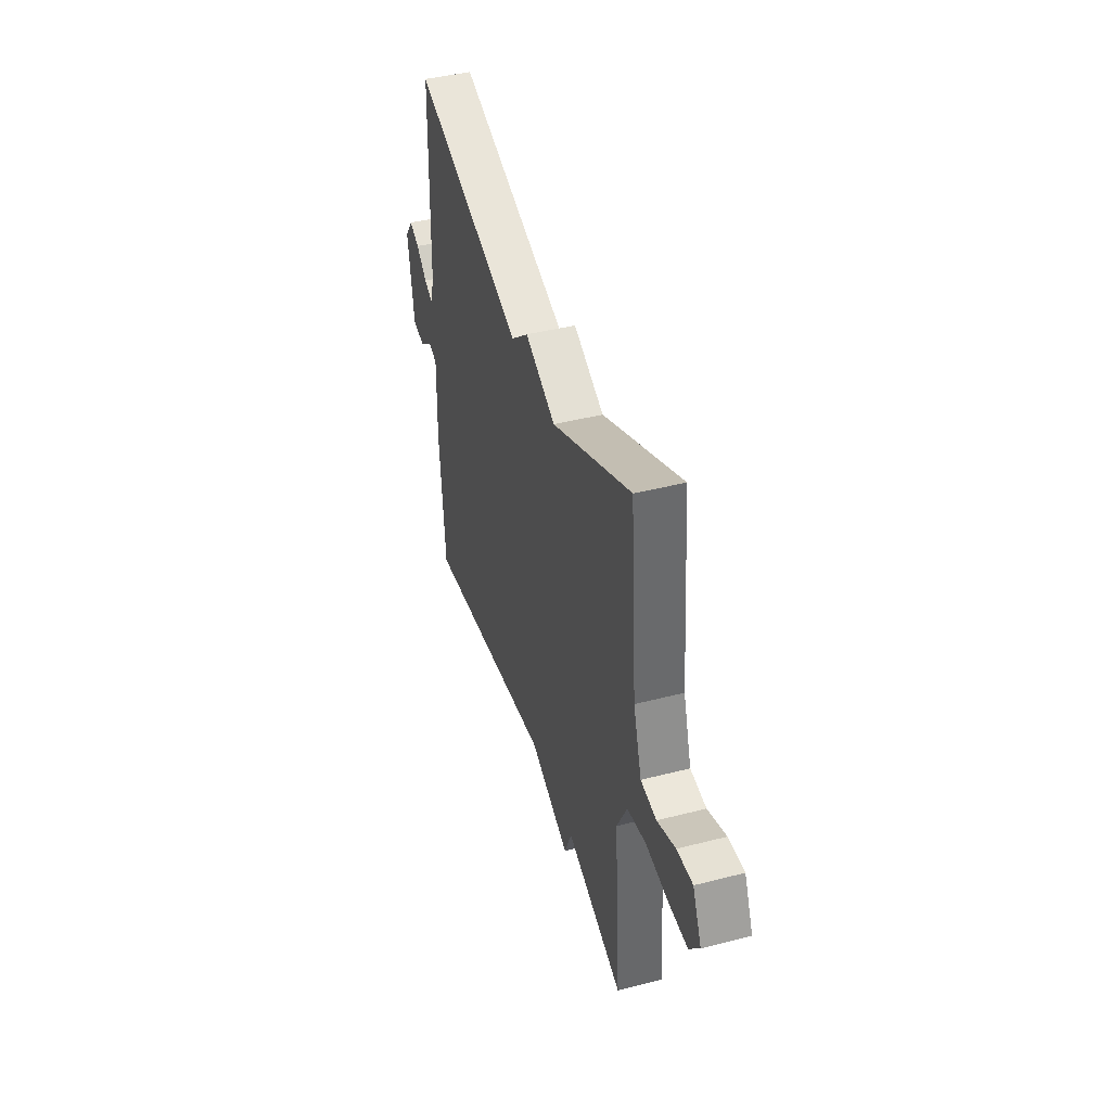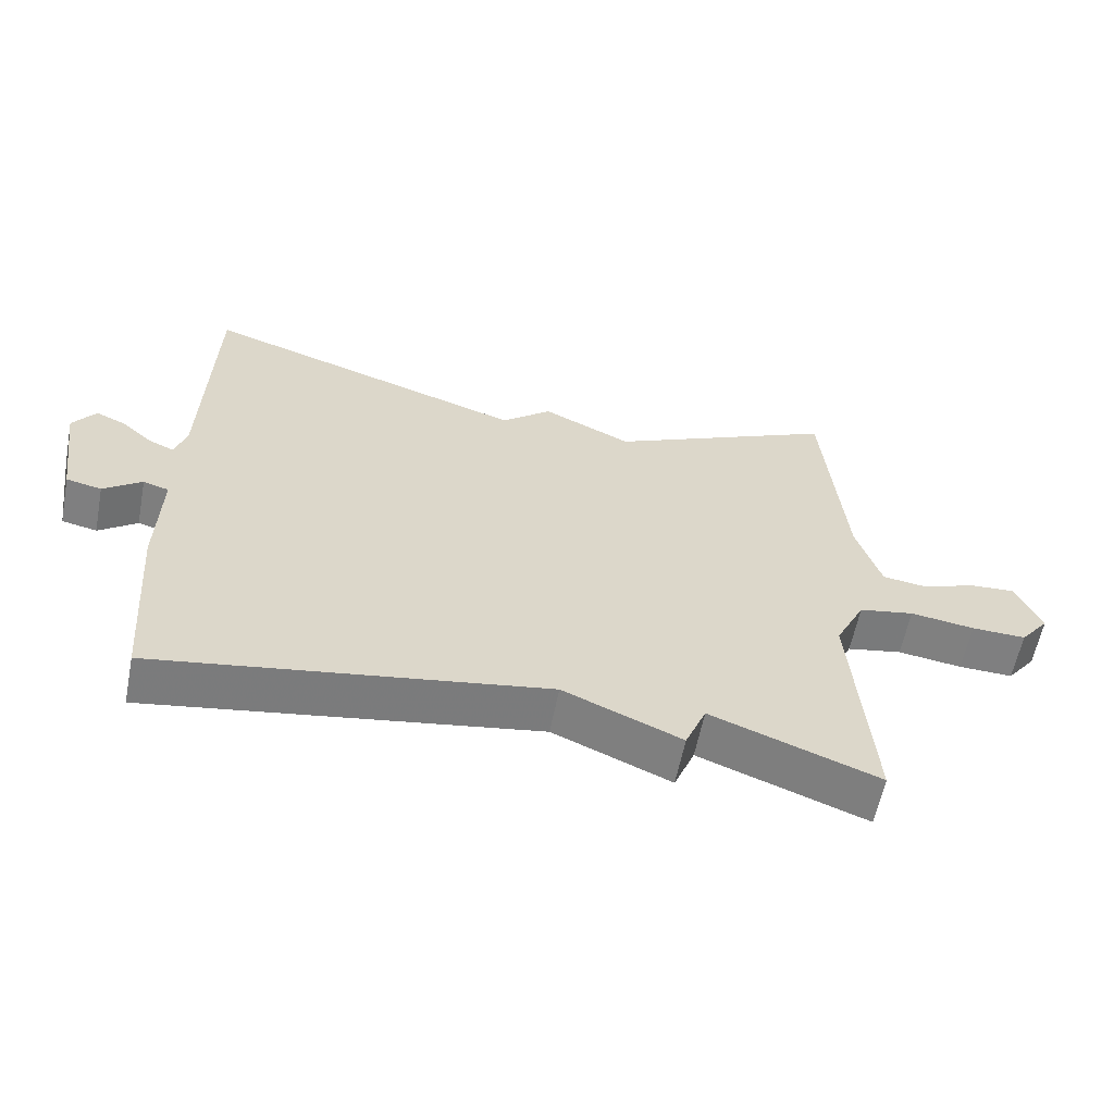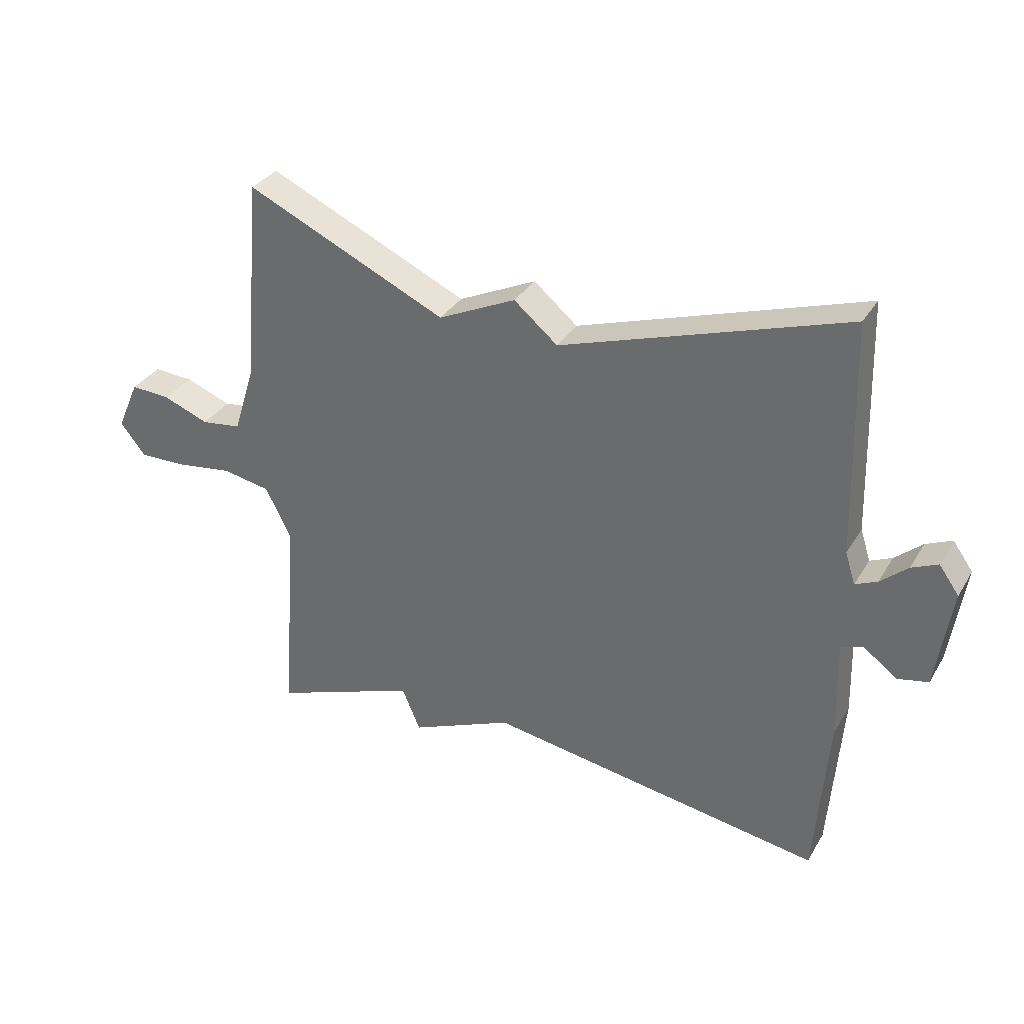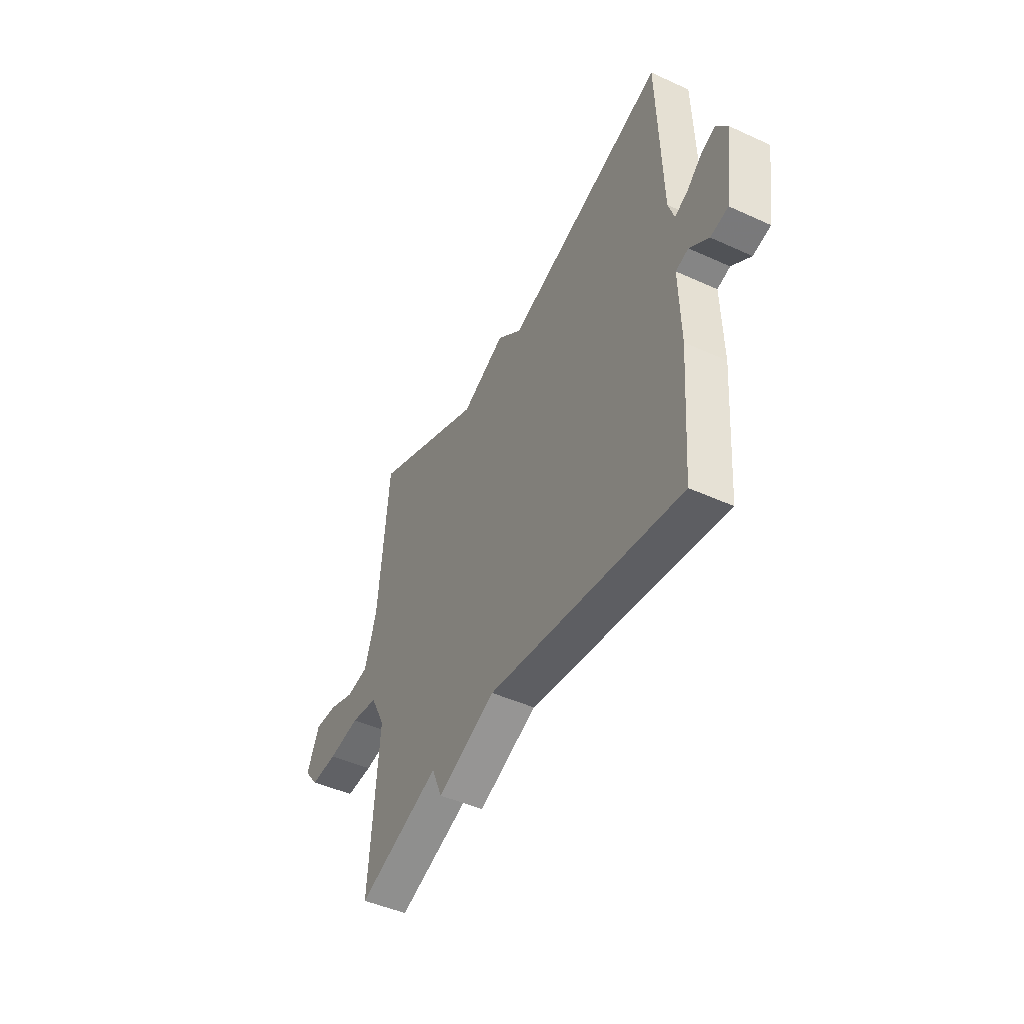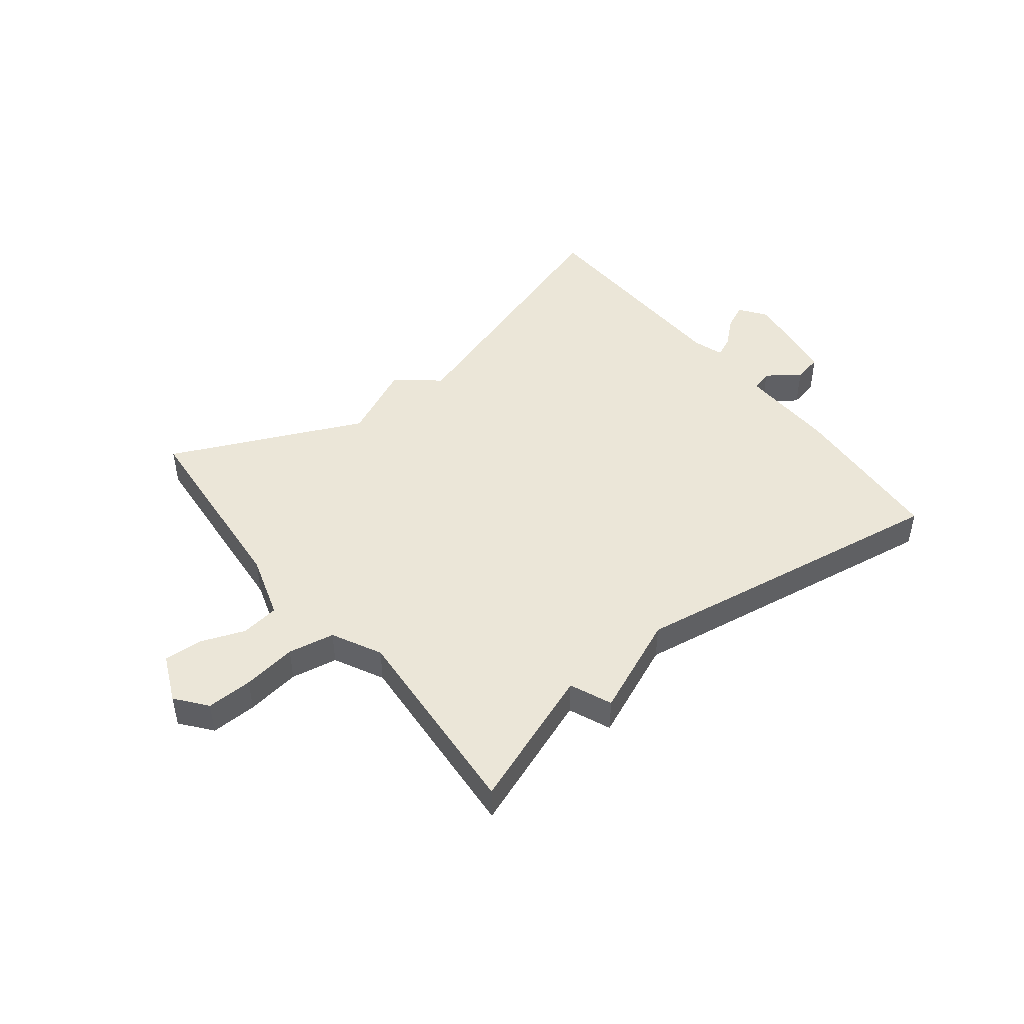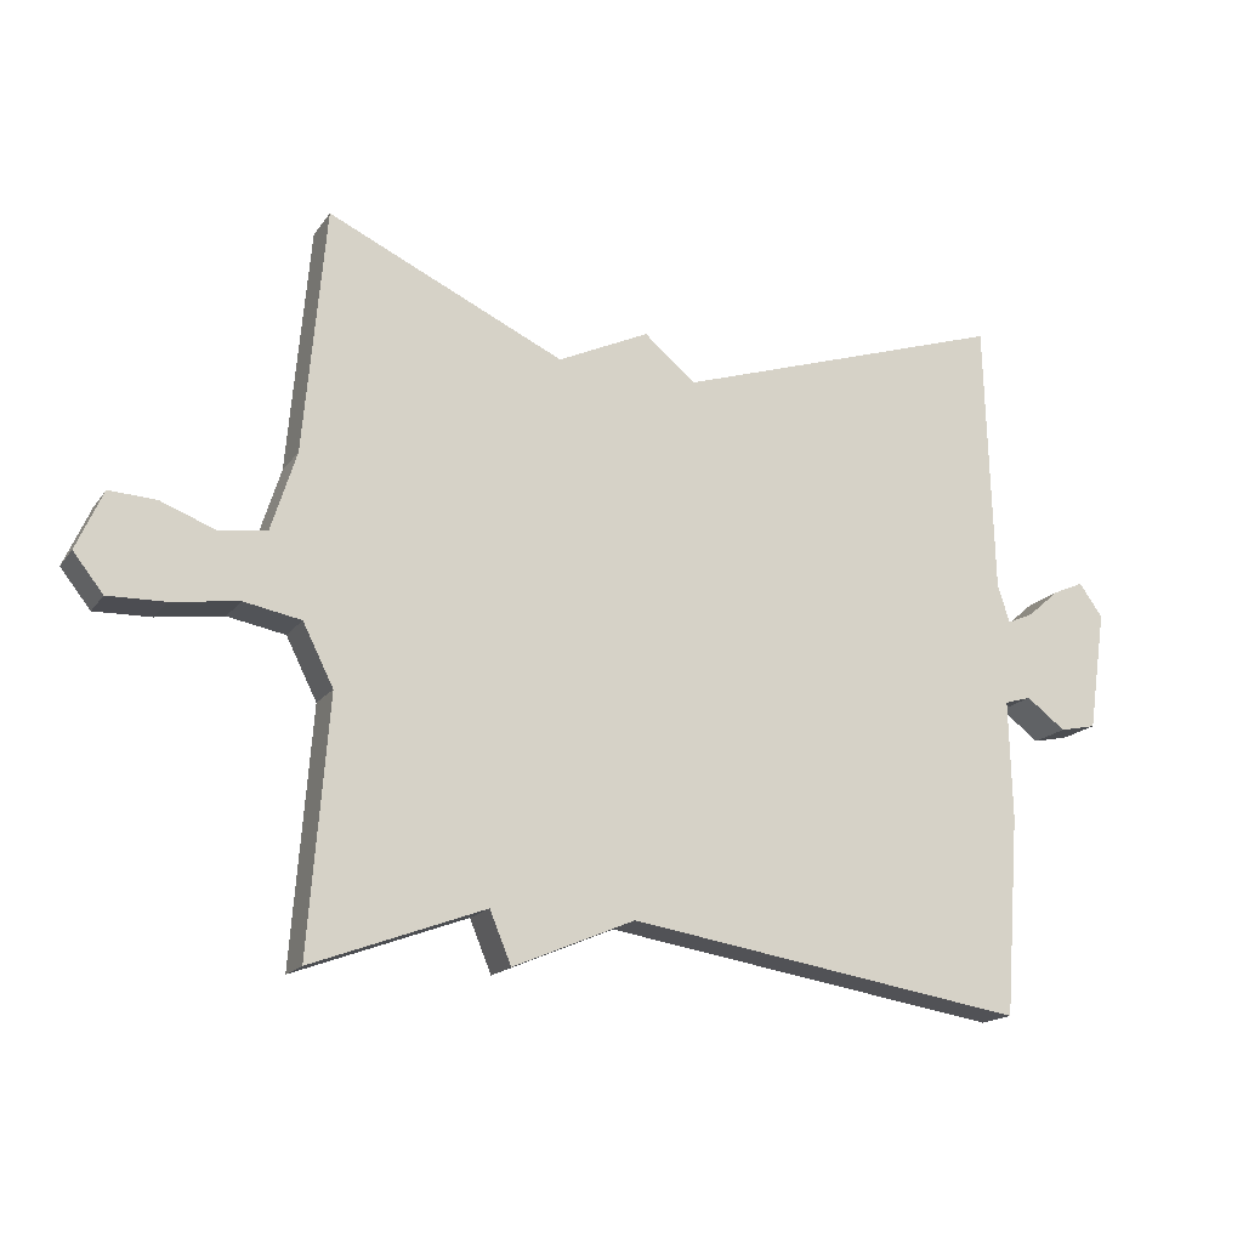
<metadata>
{"format":"obj","ext":"obj","renderer":"f3d","projection":"perspective","resolution":1024,"background":"white","views":[{"elev":42.8,"azim":73.0,"up":"+Z"},{"elev":-59.7,"azim":-11.1,"up":"+Z"},{"elev":33.0,"azim":-153.4,"up":"+Z"},{"elev":-46.6,"azim":-117.4,"up":"+Z"},{"elev":46.4,"azim":141.7,"up":"+Y"},{"elev":-17.1,"azim":156.0,"up":"+Z"}]}
</metadata>
<code>
v 0.5 0.07 0.5
v 0.53 0.07 0.158
v 0.565 0.07 0.047
v 0.631 0.07 0.038
v 0.707 0.07 0.067
v 0.773 0.07 0.071
v 0.81 0.07 -0.012
v 0.768 0.07 -0.065
v 0.689 0.07 -0.063
v 0.596 0.07 -0.05
v 0.516 0.07 -0.065
v 0.473 0.07 -0.15
v 0.5 0.07 -0.5
v 0.259 0.07 -0.411
v 0.229 0.07 -0.483
v 0.059 0.07 -0.411
v -0.5 0.07 -0.5
v -0.521 0.07 -0.224
v -0.517 0.07 -0.057
v -0.554 0.07 -0.046
v -0.609 0.07 -0.087
v -0.66 0.07 -0.076
v -0.685 0.07 0.091
v -0.652 0.07 0.137
v -0.609 0.07 0.118
v -0.564 0.07 0.079
v -0.528 0.07 0.063
v -0.511 0.07 0.115
v -0.5 0.07 0.5
v -0.031 0.07 0.348
v 0.041 0.07 0.408
v 0.169 0.07 0.348
v 0.5 0 0.5
v 0.53 0 0.158
v 0.565 0 0.047
v 0.631 0 0.038
v 0.707 0 0.067
v 0.773 0 0.071
v 0.81 0 -0.012
v 0.768 0 -0.065
v 0.689 0 -0.063
v 0.596 0 -0.05
v 0.516 0 -0.065
v 0.473 0 -0.15
v 0.5 0 -0.5
v 0.259 0 -0.411
v 0.229 0 -0.483
v 0.059 0 -0.411
v -0.5 0 -0.5
v -0.521 0 -0.224
v -0.517 0 -0.057
v -0.554 0 -0.046
v -0.609 0 -0.087
v -0.66 0 -0.076
v -0.685 0 0.091
v -0.652 0 0.137
v -0.609 0 0.118
v -0.564 0 0.079
v -0.528 0 0.063
v -0.511 0 0.115
v -0.5 0 0.5
v -0.031 0 0.348
v 0.041 0 0.408
v 0.169 0 0.348
f 30 31 32
f 28 29 30
f 27 28 30 32
f 24 25 26
f 23 24 26
f 22 23 26
f 21 22 26
f 20 21 26
f 19 20 26 27
f 16 17 18 19
f 19 27 32
f 16 19 32
f 15 16 32
f 14 15 32
f 12 13 14 32
f 8 9 10
f 7 8 10
f 6 7 10
f 5 6 10
f 4 5 10
f 3 4 10 11
f 11 12 32
f 3 11 32
f 2 3 32
f 1 2 32
f 64 63 62
f 62 61 60
f 64 62 60 59
f 58 57 56
f 58 56 55
f 58 55 54
f 58 54 53
f 58 53 52
f 59 58 52 51
f 51 50 49 48
f 64 59 51
f 64 51 48
f 64 48 47
f 64 47 46
f 64 46 45 44
f 42 41 40
f 42 40 39
f 42 39 38
f 42 38 37
f 42 37 36
f 43 42 36 35
f 64 44 43
f 64 43 35
f 64 35 34
f 64 34 33
f 1 33 34 2
f 2 34 35 3
f 3 35 36 4
f 4 36 37 5
f 5 37 38 6
f 6 38 39 7
f 7 39 40 8
f 8 40 41 9
f 9 41 42 10
f 10 42 43 11
f 11 43 44 12
f 12 44 45 13
f 13 45 46 14
f 14 46 47 15
f 15 47 48 16
f 16 48 49 17
f 17 49 50 18
f 18 50 51 19
f 19 51 52 20
f 20 52 53 21
f 21 53 54 22
f 22 54 55 23
f 23 55 56 24
f 24 56 57 25
f 25 57 58 26
f 26 58 59 27
f 27 59 60 28
f 28 60 61 29
f 29 61 62 30
f 30 62 63 31
f 31 63 64 32
f 32 64 33 1

</code>
